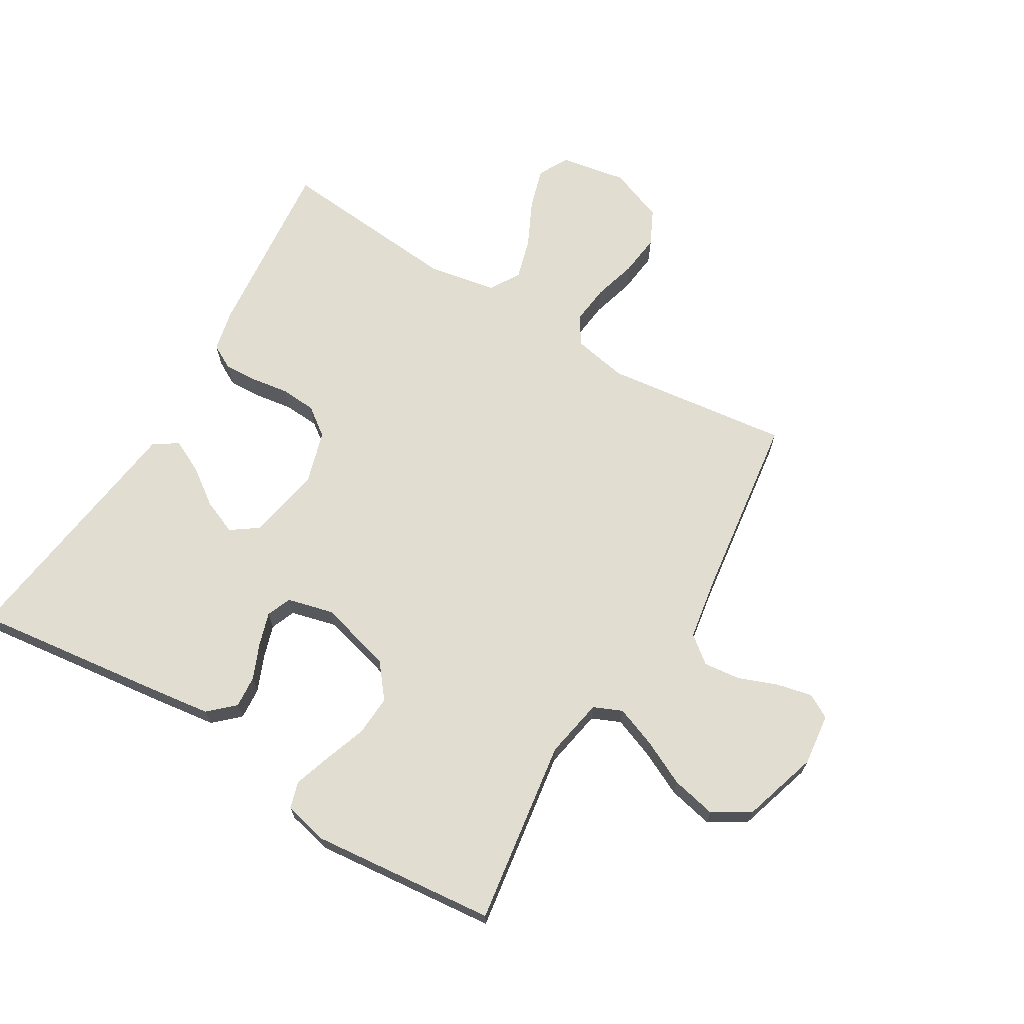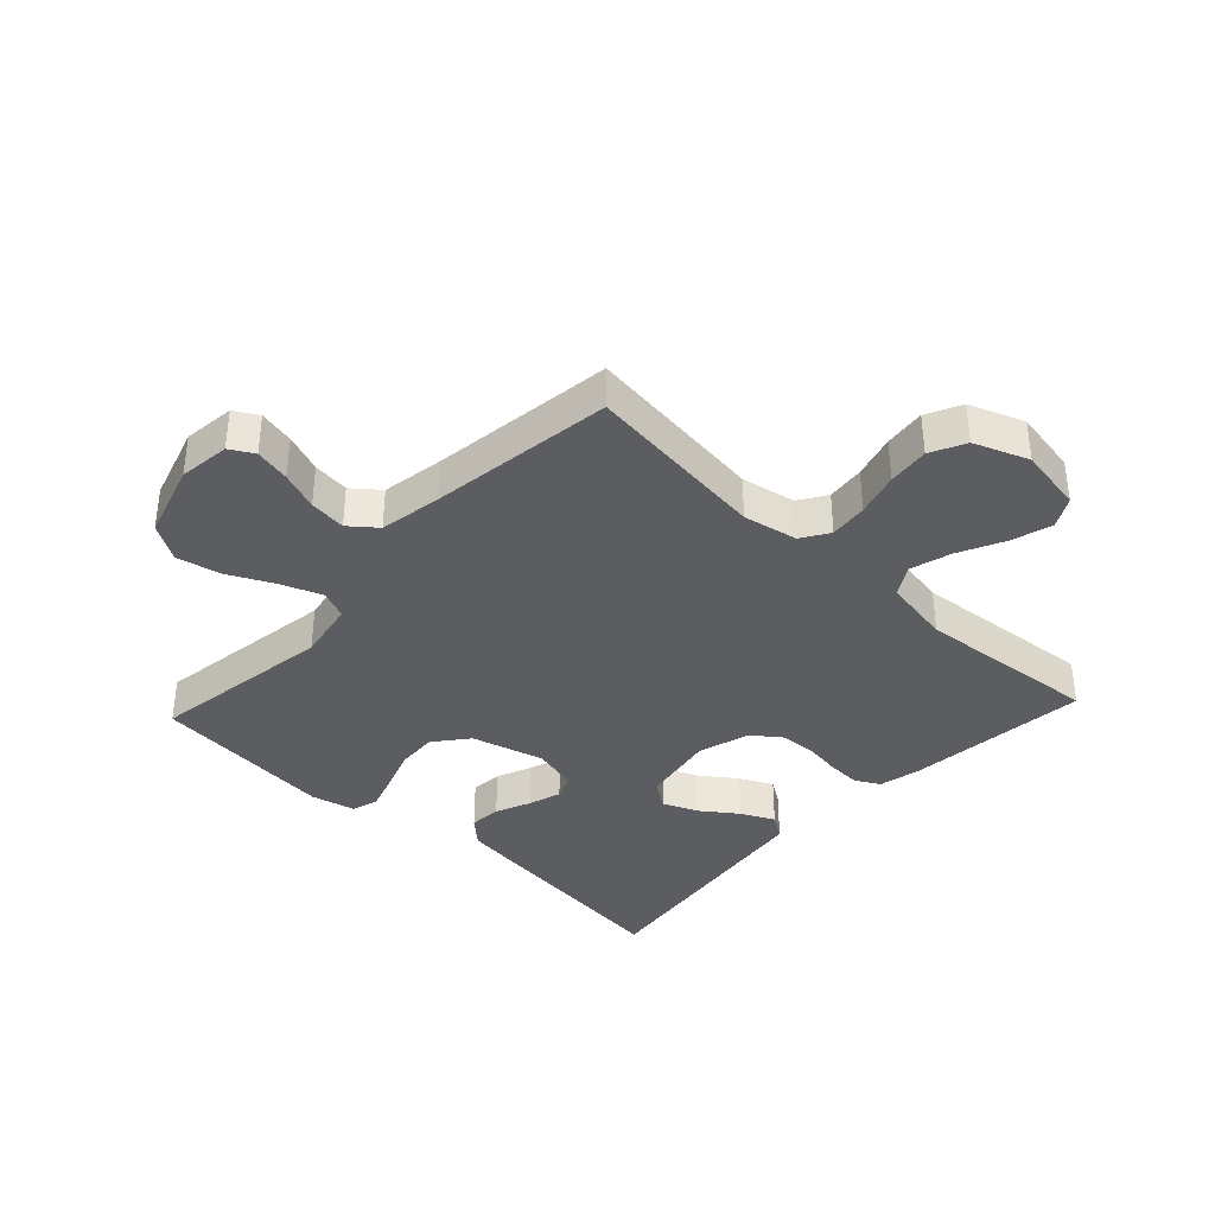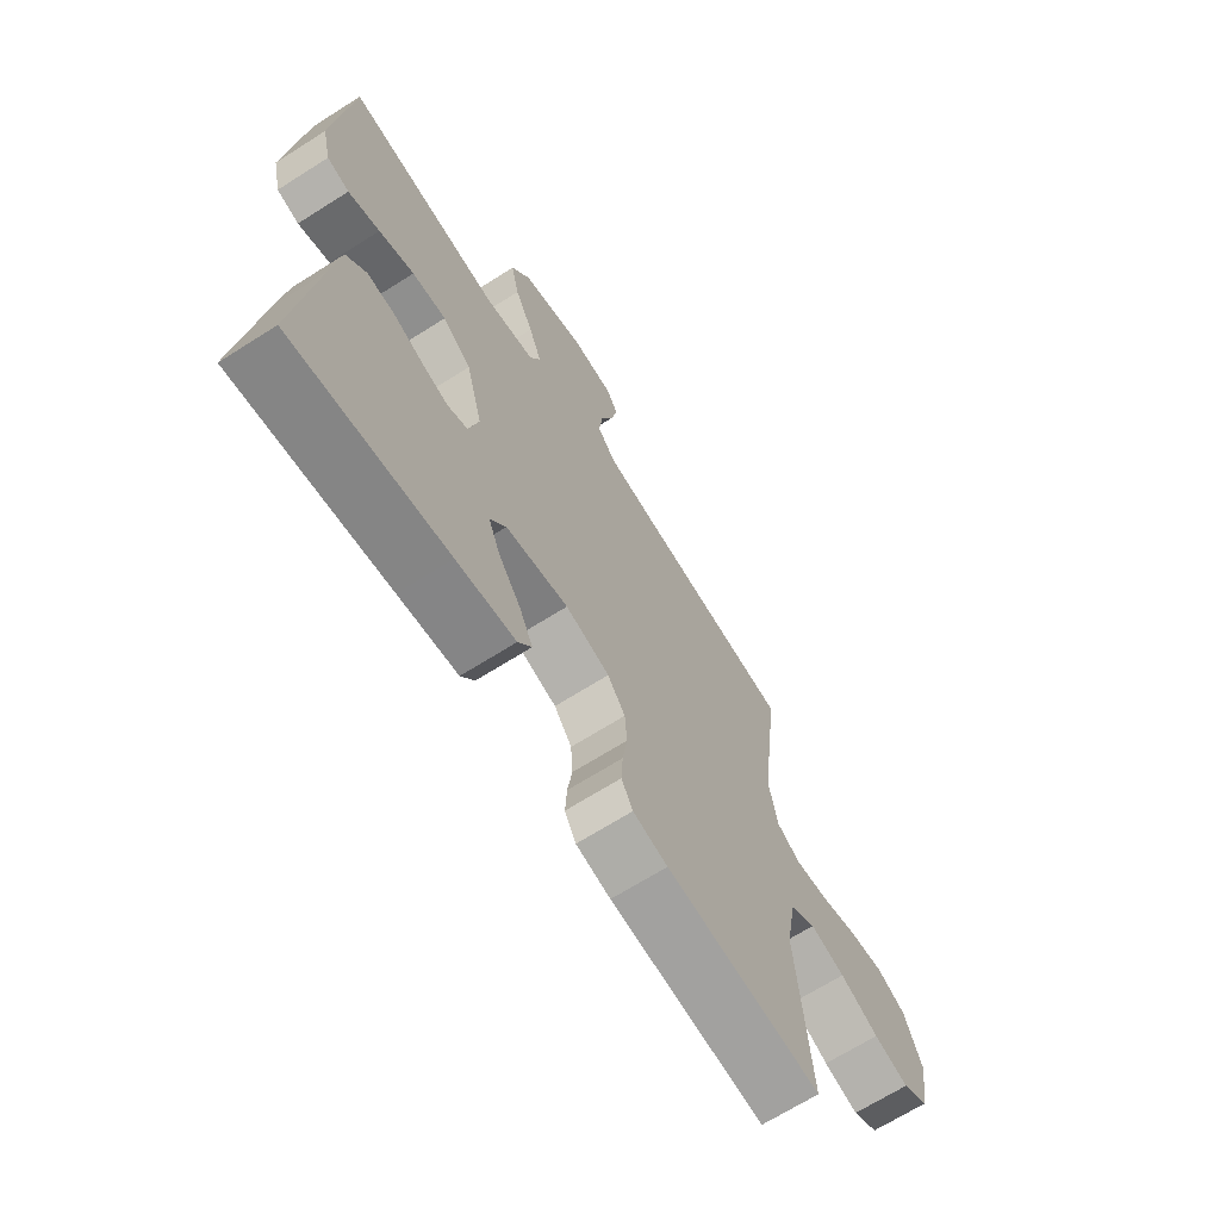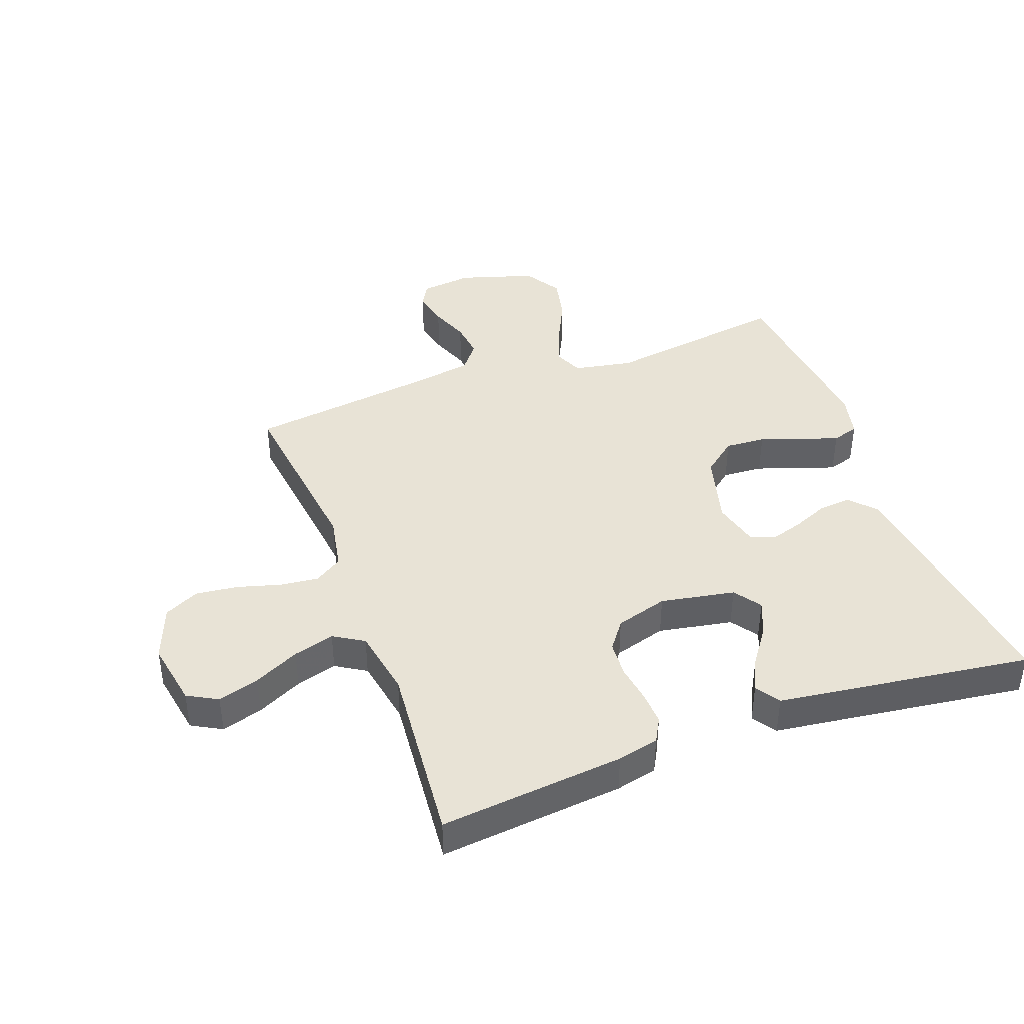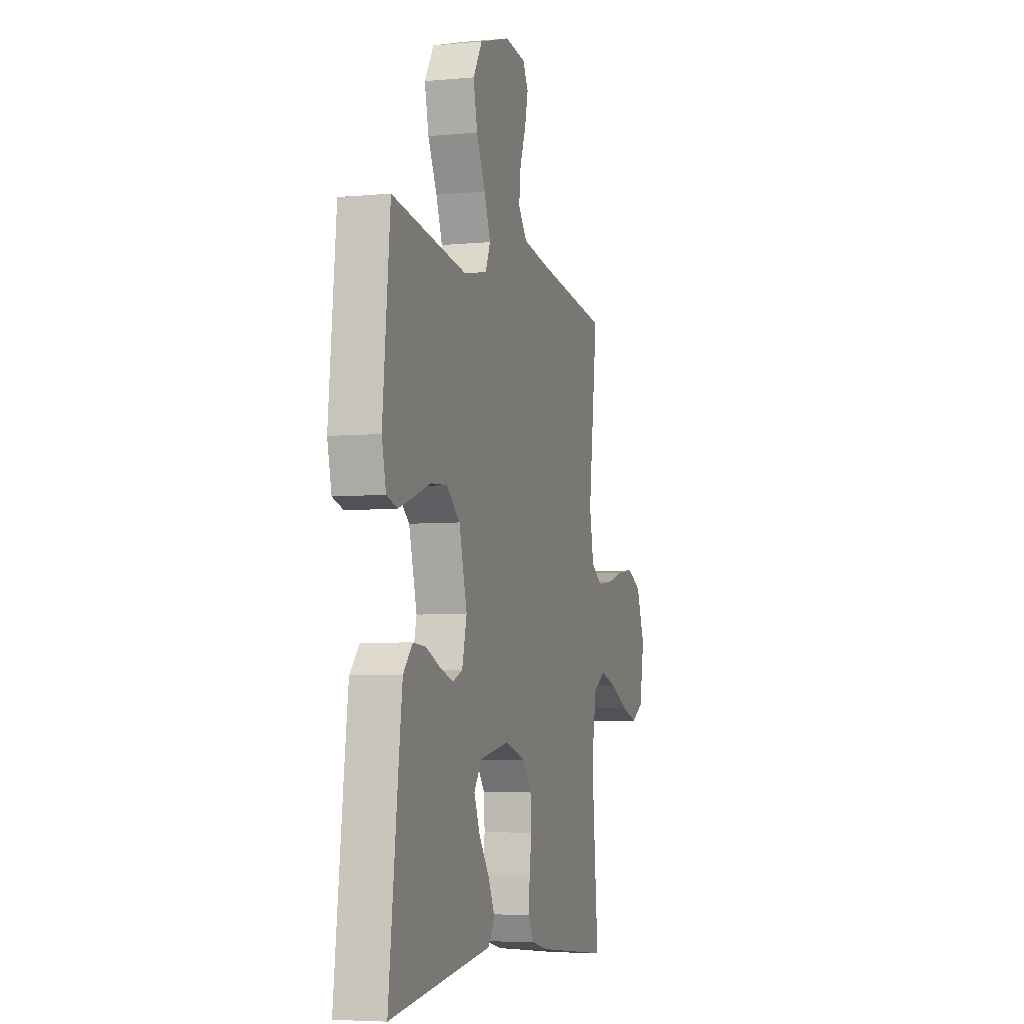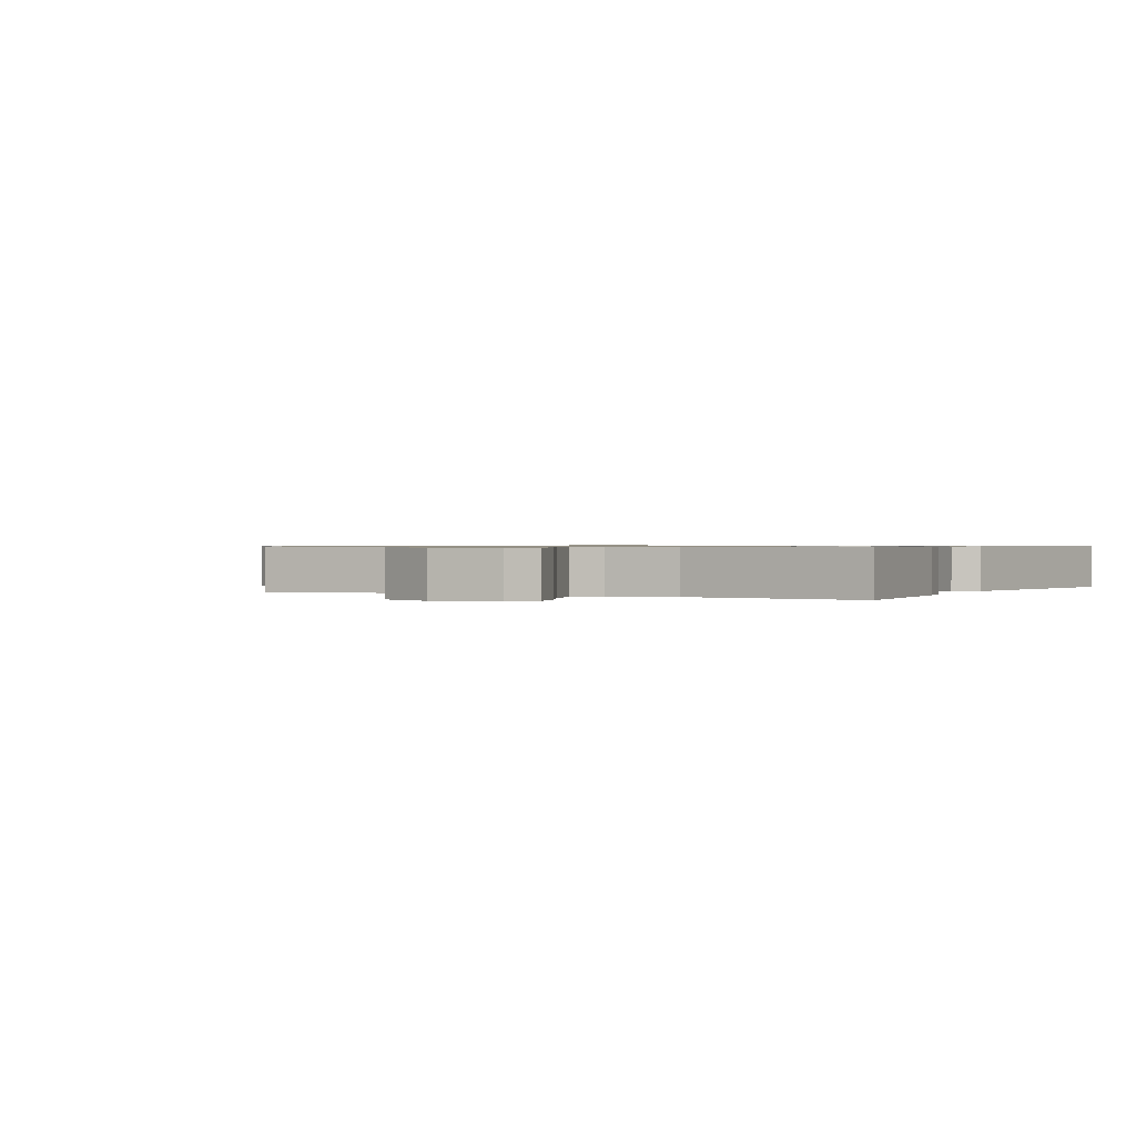
<metadata>
{"format":"obj","ext":"obj","renderer":"f3d","projection":"perspective","resolution":1024,"background":"white","views":[{"elev":68.4,"azim":-59.1,"up":"+Y"},{"elev":-37.2,"azim":47.0,"up":"+Y"},{"elev":-67.9,"azim":-57.6,"up":"+Z"},{"elev":41.4,"azim":159.8,"up":"+Y"},{"elev":-5.2,"azim":-73.6,"up":"+Z"},{"elev":0.7,"azim":119.3,"up":"+Y"}]}
</metadata>
<code>
v -0.5 0.07 0.5
v -0.2 0.07 0.456
v -0.103 0.07 0.474
v -0.083 0.07 0.52
v -0.108 0.07 0.586
v -0.144 0.07 0.66
v -0.16 0.07 0.733
v -0.123 0.07 0.793
v 0 0.07 0.831
v 0.084 0.07 0.821
v 0.106 0.07 0.782
v 0.093 0.07 0.724
v 0.069 0.07 0.661
v 0.062 0.07 0.601
v 0.097 0.07 0.557
v 0.2 0.07 0.54
v 0.5 0.07 0.5
v 0.463 0.07 0.2
v 0.48 0.07 0.111
v 0.525 0.07 0.082
v 0.588 0.07 0.089
v 0.659 0.07 0.109
v 0.727 0.07 0.117
v 0.784 0.07 0.089
v 0.818 0.07 0
v 0.799 0.07 -0.107
v 0.75 0.07 -0.134
v 0.683 0.07 -0.114
v 0.609 0.07 -0.078
v 0.542 0.07 -0.059
v 0.493 0.07 -0.089
v 0.473 0.07 -0.2
v 0.5 0.07 -0.5
v 0.2 0.07 -0.47
v 0.133 0.07 -0.455
v 0.111 0.07 -0.415
v 0.114 0.07 -0.36
v 0.123 0.07 -0.299
v 0.119 0.07 -0.241
v 0.085 0.07 -0.195
v 0 0.07 -0.17
v -0.121 0.07 -0.192
v -0.152 0.07 -0.236
v -0.129 0.07 -0.292
v -0.086 0.07 -0.352
v -0.06 0.07 -0.406
v -0.086 0.07 -0.445
v -0.2 0.07 -0.46
v -0.5 0.07 -0.5
v -0.463 0.07 -0.2
v -0.448 0.07 -0.087
v -0.41 0.07 -0.046
v -0.358 0.07 -0.05
v -0.301 0.07 -0.074
v -0.247 0.07 -0.091
v -0.207 0.07 -0.075
v -0.188 0.07 0
v -0.22 0.07 0.119
v -0.275 0.07 0.163
v -0.341 0.07 0.159
v -0.409 0.07 0.135
v -0.47 0.07 0.115
v -0.513 0.07 0.128
v -0.53 0.07 0.2
v -0.5 0 0.5
v -0.2 0 0.456
v -0.103 0 0.474
v -0.083 0 0.52
v -0.108 0 0.586
v -0.144 0 0.66
v -0.16 0 0.733
v -0.123 0 0.793
v 0 0 0.831
v 0.084 0 0.821
v 0.106 0 0.782
v 0.093 0 0.724
v 0.069 0 0.661
v 0.062 0 0.601
v 0.097 0 0.557
v 0.2 0 0.54
v 0.5 0 0.5
v 0.463 0 0.2
v 0.48 0 0.111
v 0.525 0 0.082
v 0.588 0 0.089
v 0.659 0 0.109
v 0.727 0 0.117
v 0.784 0 0.089
v 0.818 0 0
v 0.799 0 -0.107
v 0.75 0 -0.134
v 0.683 0 -0.114
v 0.609 0 -0.078
v 0.542 0 -0.059
v 0.493 0 -0.089
v 0.473 0 -0.2
v 0.5 0 -0.5
v 0.2 0 -0.47
v 0.133 0 -0.455
v 0.111 0 -0.415
v 0.114 0 -0.36
v 0.123 0 -0.299
v 0.119 0 -0.241
v 0.085 0 -0.195
v 0 0 -0.17
v -0.121 0 -0.192
v -0.152 0 -0.236
v -0.129 0 -0.292
v -0.086 0 -0.352
v -0.06 0 -0.406
v -0.086 0 -0.445
v -0.2 0 -0.46
v -0.5 0 -0.5
v -0.463 0 -0.2
v -0.448 0 -0.087
v -0.41 0 -0.046
v -0.358 0 -0.05
v -0.301 0 -0.074
v -0.247 0 -0.091
v -0.207 0 -0.075
v -0.188 0 0
v -0.22 0 0.119
v -0.275 0 0.163
v -0.341 0 0.159
v -0.409 0 0.135
v -0.47 0 0.115
v -0.513 0 0.128
v -0.53 0 0.2
f 63 64 1 2
f 60 61 62 63
f 60 63 2 3
f 59 60 3
f 58 59 3
f 57 58 3 4
f 51 52 53 54
f 51 54 55
f 48 49 50 51
f 48 51 55
f 47 48 55 56
f 44 45 46 47
f 43 44 47
f 35 36 37 38
f 33 34 35 38
f 32 33 38 39
f 31 32 39 40
f 26 27 28 29
f 26 29 30
f 25 26 30
f 24 25 30
f 21 22 23 24
f 20 21 24 30
f 19 20 30 31
f 16 17 18
f 15 16 18 19
f 10 11 12 13
f 10 13 14
f 9 10 14
f 8 9 14
f 5 6 7 8
f 4 5 8 14
f 57 4 14 15
f 43 47 56
f 42 43 56 57
f 41 42 57 15
f 31 40 41
f 15 19 31 41
f 66 65 128 127
f 127 126 125 124
f 67 66 127 124
f 67 124 123
f 67 123 122
f 68 67 122 121
f 118 117 116 115
f 119 118 115
f 115 114 113 112
f 119 115 112
f 120 119 112 111
f 111 110 109 108
f 111 108 107
f 102 101 100 99
f 102 99 98 97
f 103 102 97 96
f 104 103 96 95
f 93 92 91 90
f 94 93 90
f 94 90 89
f 94 89 88
f 88 87 86 85
f 94 88 85 84
f 95 94 84 83
f 82 81 80
f 83 82 80 79
f 77 76 75 74
f 78 77 74
f 78 74 73
f 78 73 72
f 72 71 70 69
f 78 72 69 68
f 79 78 68 121
f 120 111 107
f 121 120 107 106
f 79 121 106 105
f 105 104 95
f 105 95 83 79
f 1 65 66 2
f 2 66 67 3
f 3 67 68 4
f 4 68 69 5
f 5 69 70 6
f 6 70 71 7
f 7 71 72 8
f 8 72 73 9
f 9 73 74 10
f 10 74 75 11
f 11 75 76 12
f 12 76 77 13
f 13 77 78 14
f 14 78 79 15
f 15 79 80 16
f 16 80 81 17
f 17 81 82 18
f 18 82 83 19
f 19 83 84 20
f 20 84 85 21
f 21 85 86 22
f 22 86 87 23
f 23 87 88 24
f 24 88 89 25
f 25 89 90 26
f 26 90 91 27
f 27 91 92 28
f 28 92 93 29
f 29 93 94 30
f 30 94 95 31
f 31 95 96 32
f 32 96 97 33
f 33 97 98 34
f 34 98 99 35
f 35 99 100 36
f 36 100 101 37
f 37 101 102 38
f 38 102 103 39
f 39 103 104 40
f 40 104 105 41
f 41 105 106 42
f 42 106 107 43
f 43 107 108 44
f 44 108 109 45
f 45 109 110 46
f 46 110 111 47
f 47 111 112 48
f 48 112 113 49
f 49 113 114 50
f 50 114 115 51
f 51 115 116 52
f 52 116 117 53
f 53 117 118 54
f 54 118 119 55
f 55 119 120 56
f 56 120 121 57
f 57 121 122 58
f 58 122 123 59
f 59 123 124 60
f 60 124 125 61
f 61 125 126 62
f 62 126 127 63
f 63 127 128 64
f 64 128 65 1

</code>
